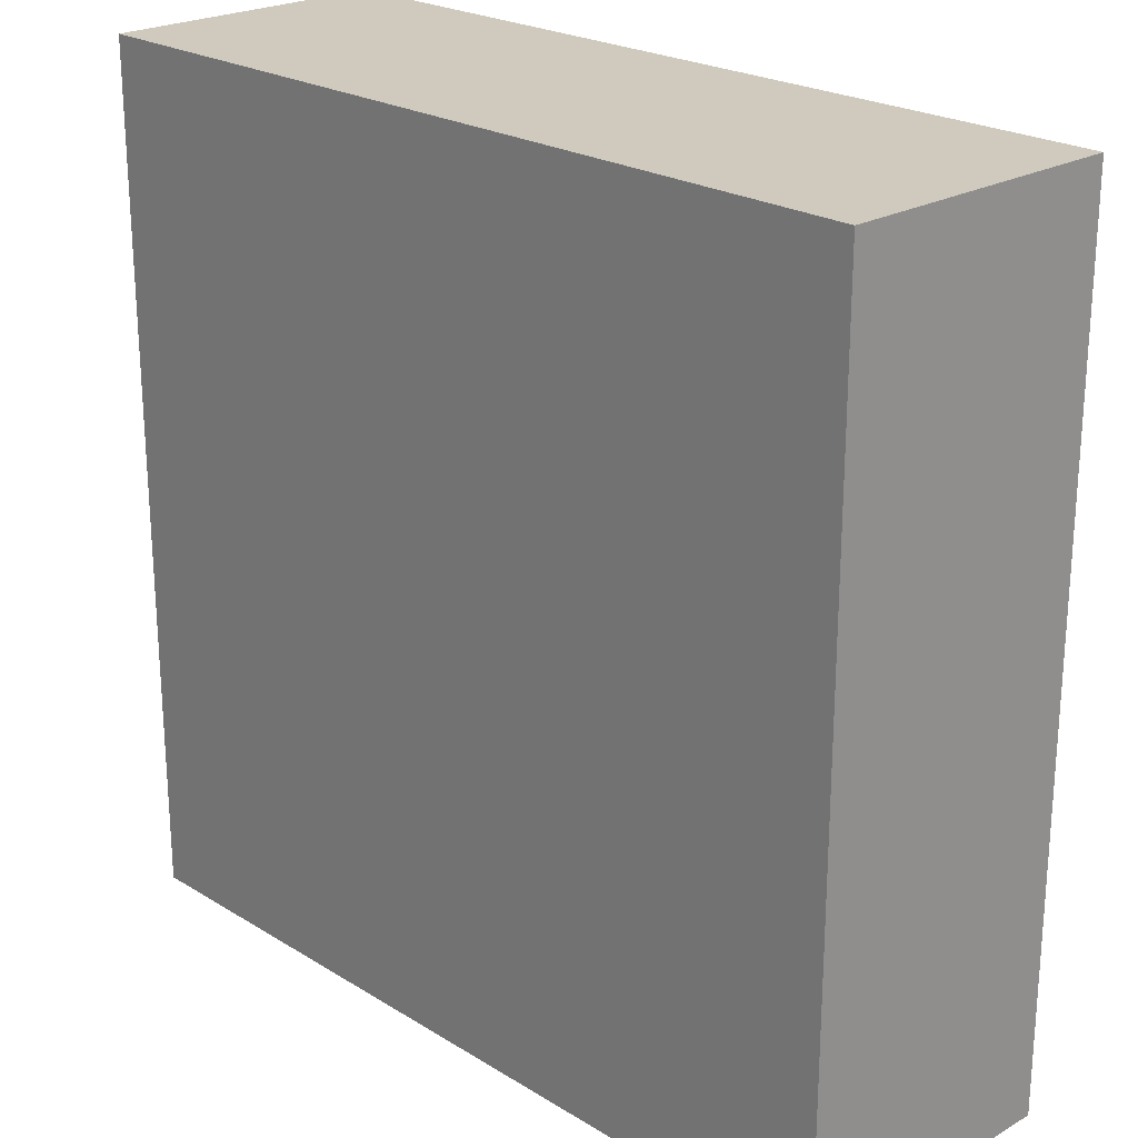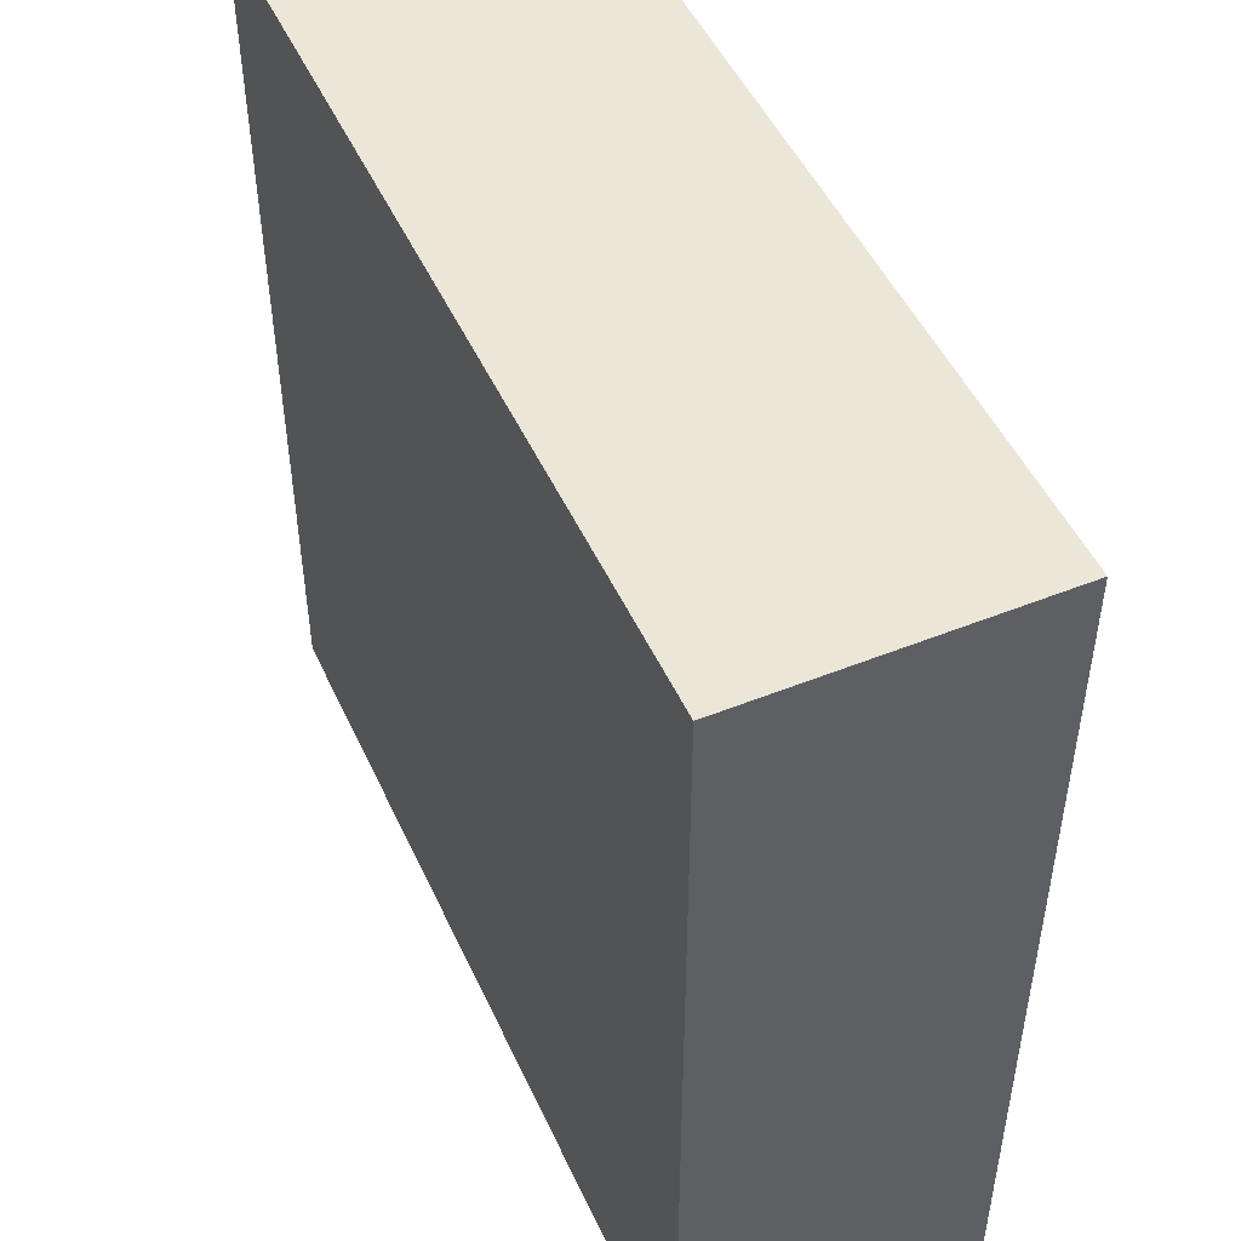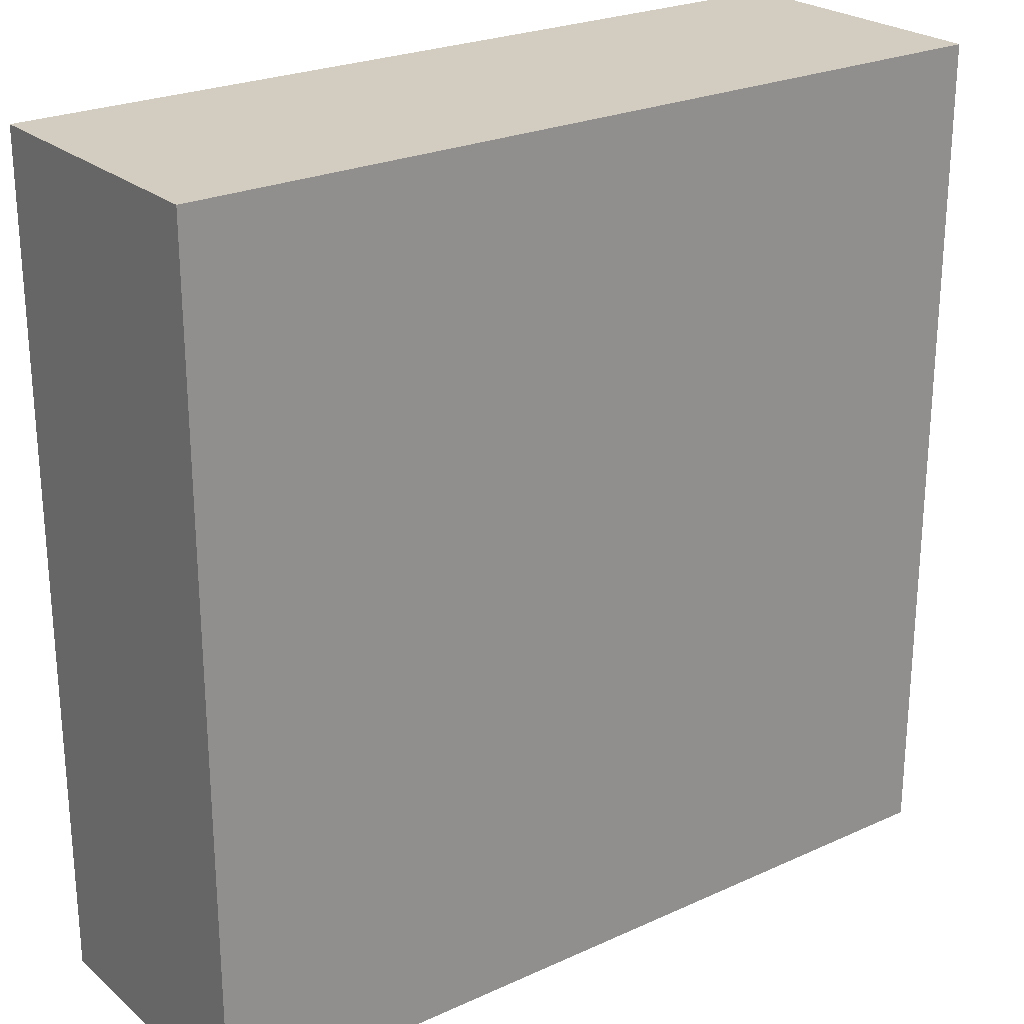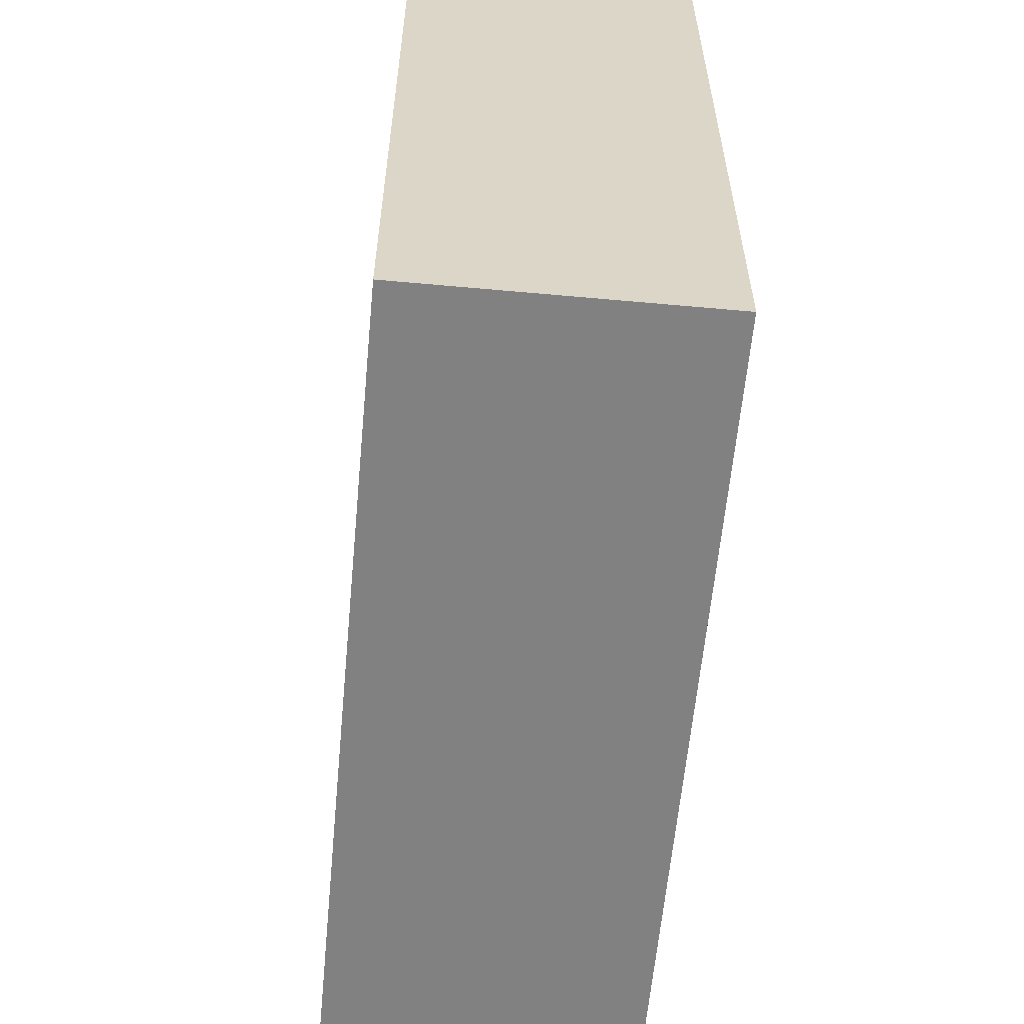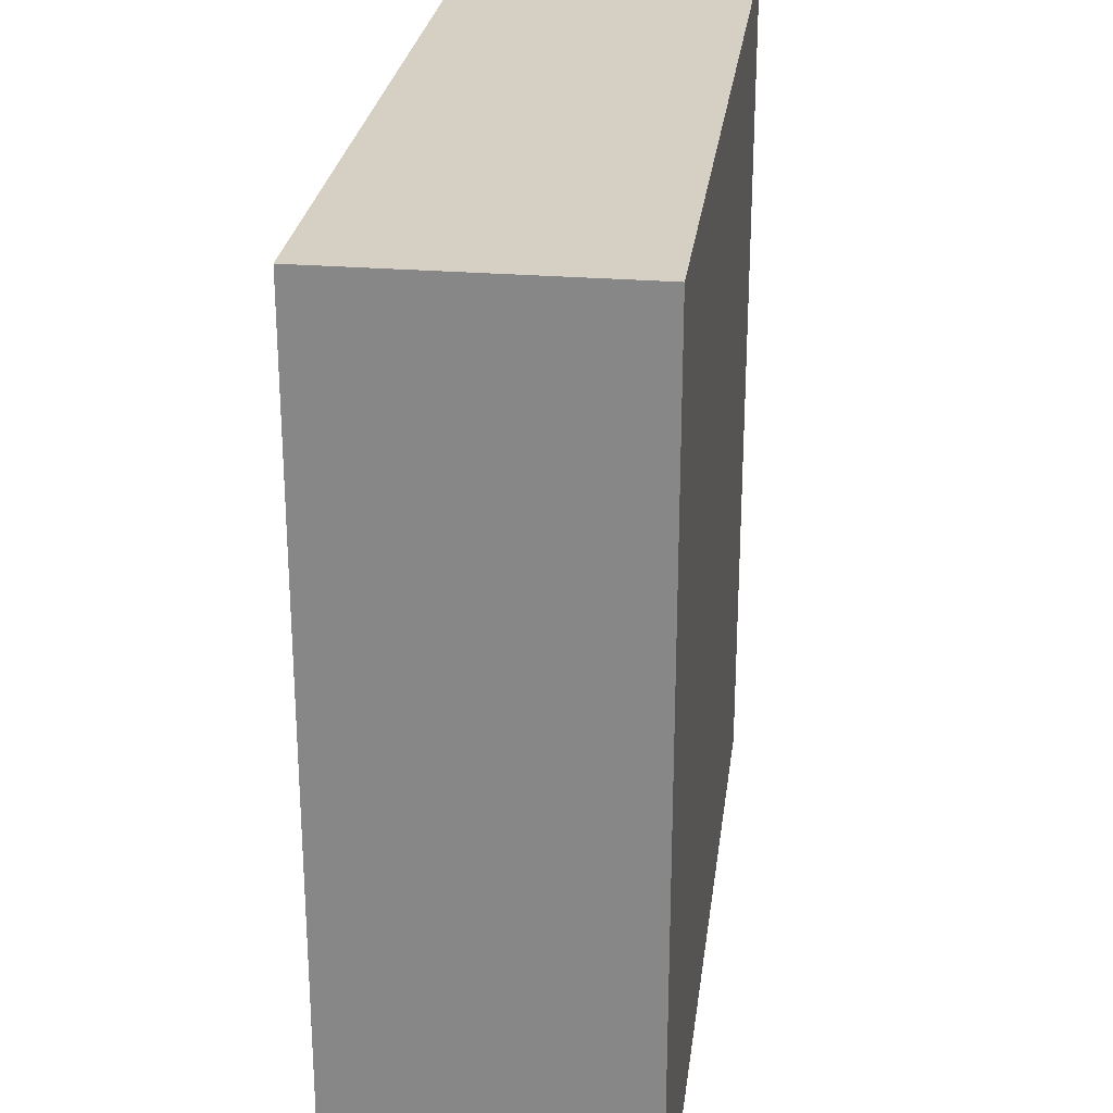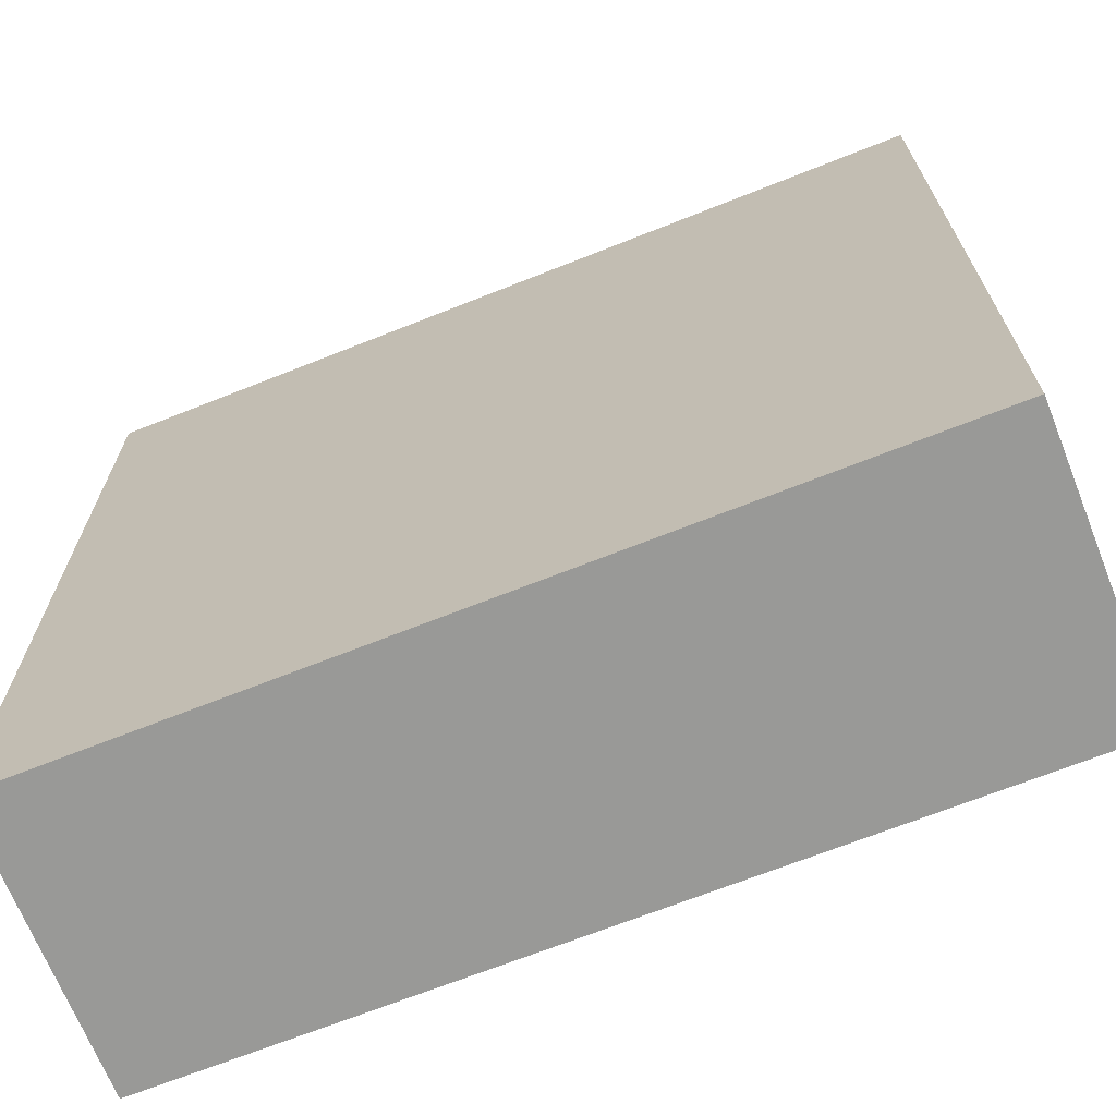
<metadata>
{"format":"obj","ext":"obj","renderer":"f3d","projection":"perspective","resolution":1024,"background":"white","views":[{"elev":23.1,"azim":-134.0,"up":"+Z"},{"elev":49.2,"azim":66.0,"up":"+Z"},{"elev":24.5,"azim":-36.7,"up":"+Z"},{"elev":-60.5,"azim":-95.3,"up":"+Z"},{"elev":26.4,"azim":97.3,"up":"+Z"},{"elev":-68.8,"azim":21.7,"up":"+Z"}]}
</metadata>
<code>
o Cube.019_Cube.025
v 1020 -10 -100
v 1020 0 -100
v 1020 -10 -130
v 1020 0 -130
v 1050 -10 -100
v 1050 0 -100
v 1050 -10 -130
v 1050 0 -130
f 2 3 1
f 4 7 3
f 8 5 7
f 6 1 5
f 7 1 3
f 4 6 8
f 2 4 3
f 4 8 7
f 8 6 5
f 6 2 1
f 7 5 1
f 4 2 6

</code>
